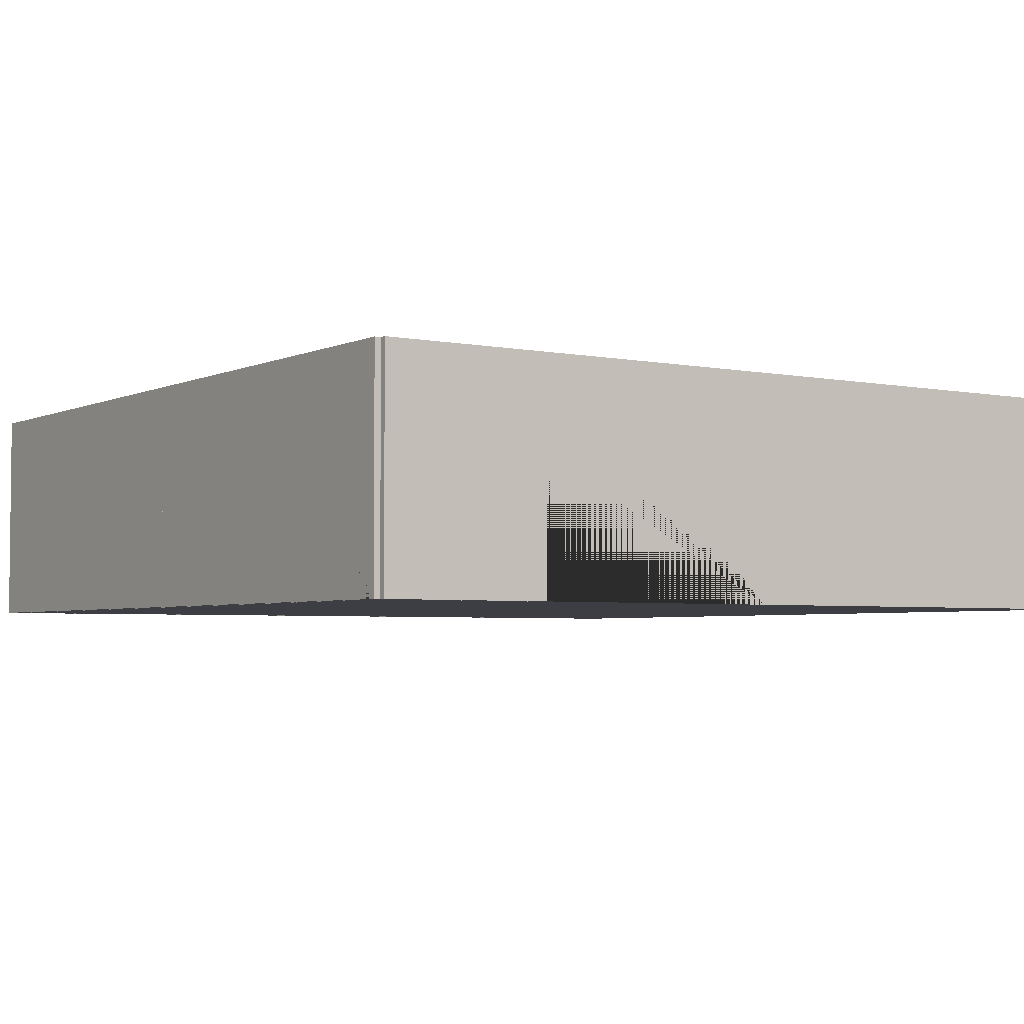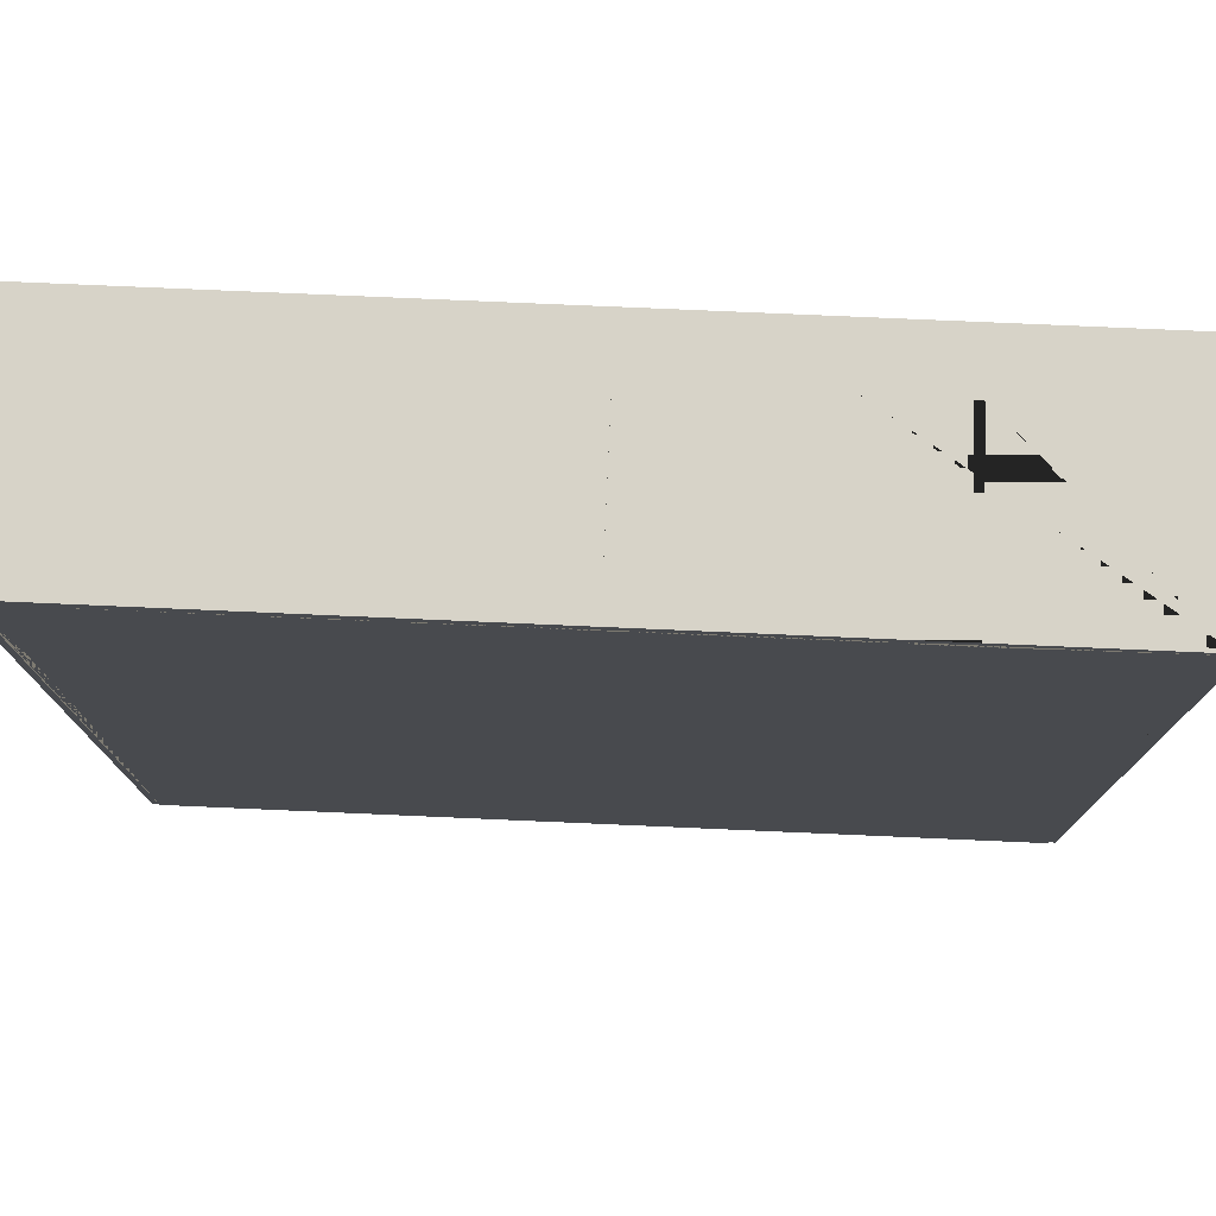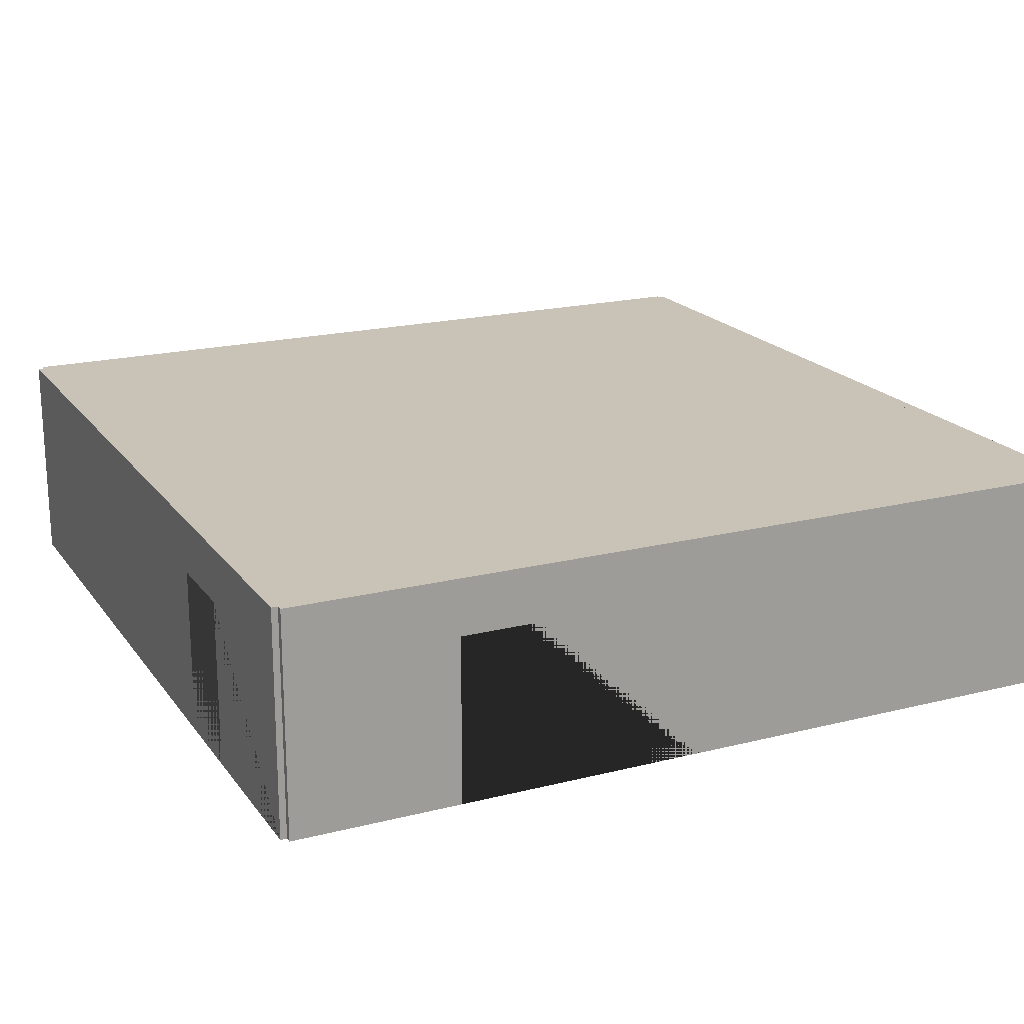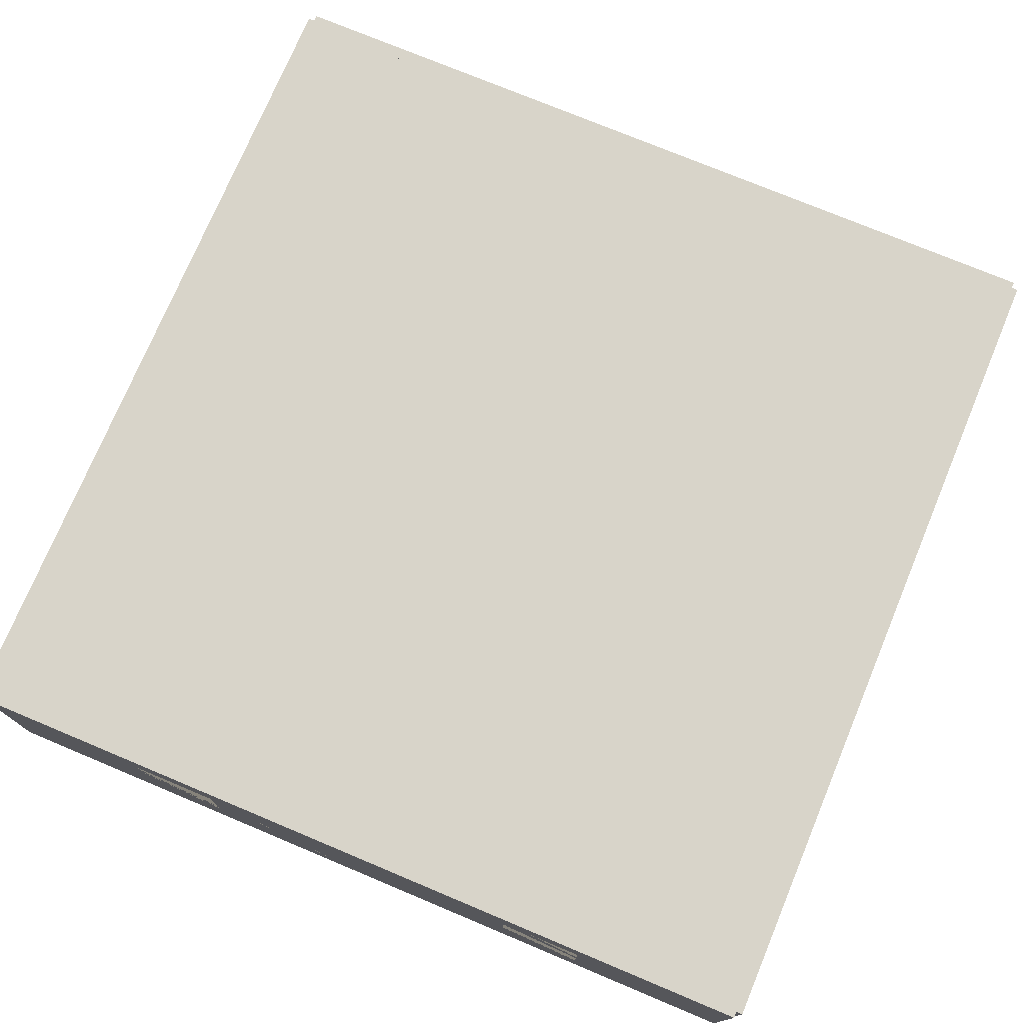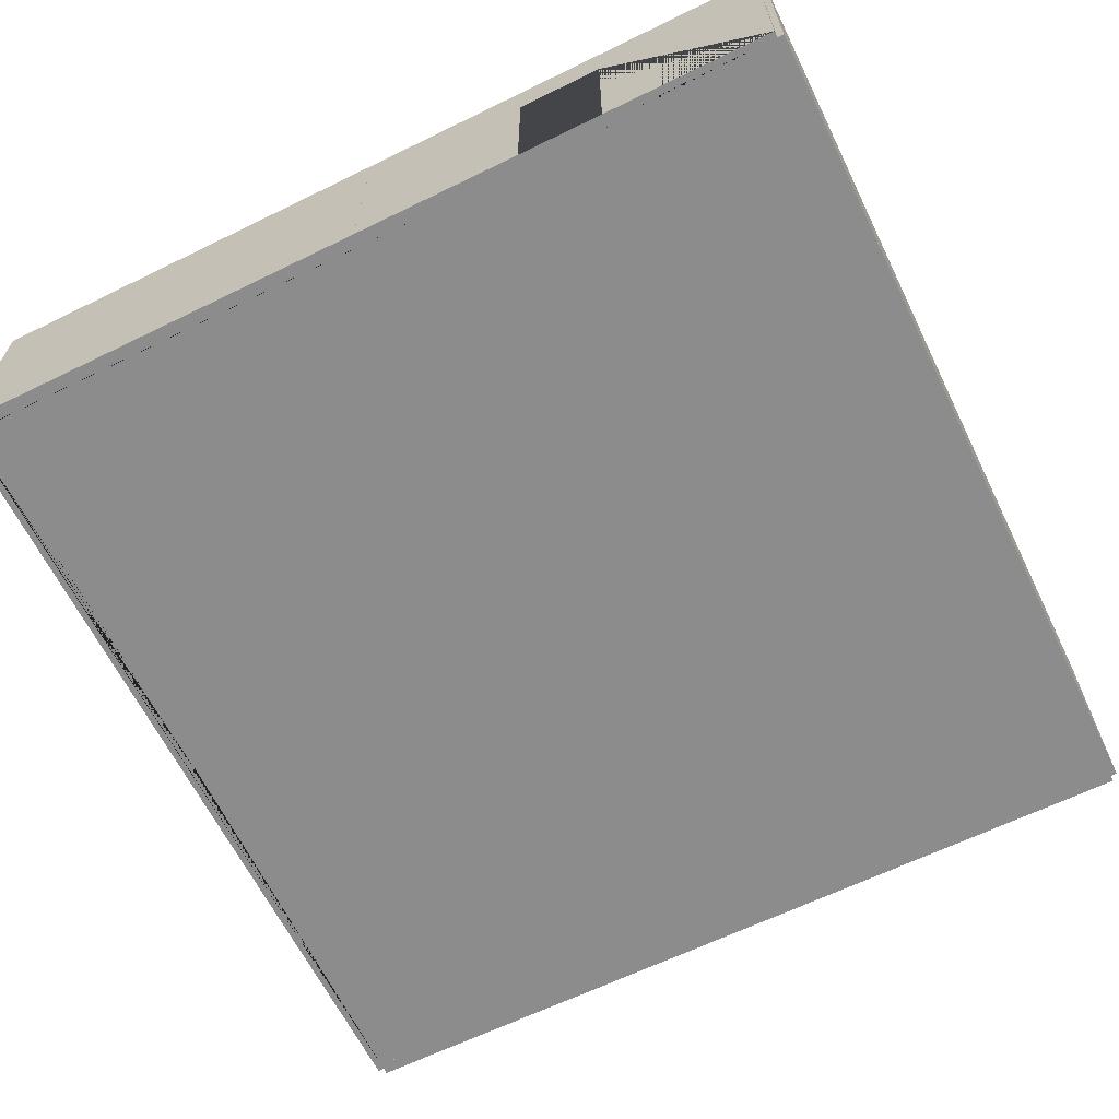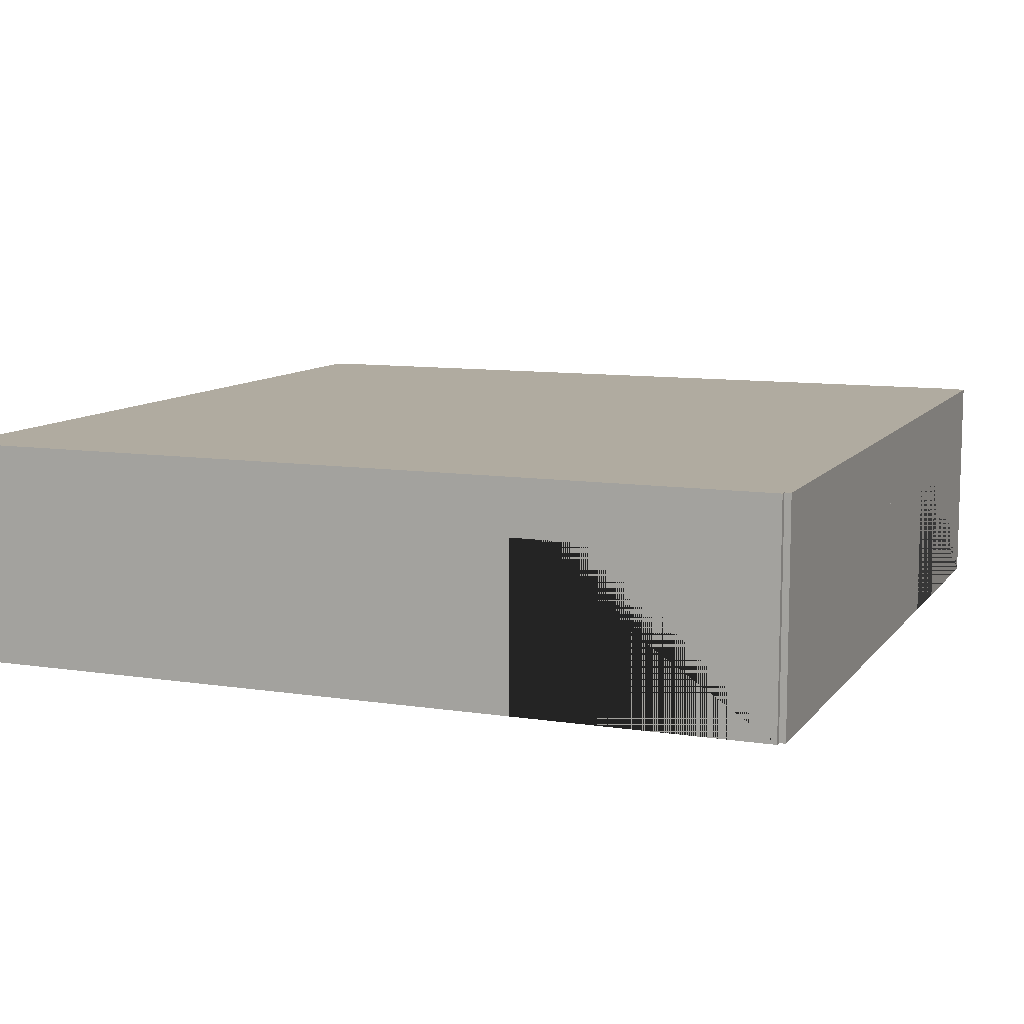
<metadata>
{"format":"obj","ext":"obj","renderer":"f3d","projection":"perspective","resolution":1024,"background":"white","views":[{"elev":-3.7,"azim":55.8,"up":"+Y"},{"elev":77.0,"azim":2.5,"up":"+Z"},{"elev":19.4,"azim":64.7,"up":"+Y"},{"elev":75.0,"azim":-157.3,"up":"+Y"},{"elev":-64.3,"azim":26.2,"up":"+Y"},{"elev":9.8,"azim":-68.2,"up":"+Y"}]}
</metadata>
<code>
o Right_Doubles_Room_3_Way_Doubles
v -609.9 0 -70
v -609.9 5.3 -70
v -610.2 0 -70
v -610.2 5.3 -70
v -609.9 0 -80
v -609.9 5.3 -80
v -610.2 0 -80
v -610.2 5.3 -80
v -600 0 -59.85
v -600 5.3 -59.85
v -600 0 -60.15
v -600 5.3 -60.15
v -590 0 -59.85
v -590 5.3 -59.85
v -590 0 -60.15
v -590 5.3 -60.15
v -594 0 -60.15
v -596 0 -60.15
v -596 0 -59.85
v -594 0 -59.85
v -594 3.975 -59.85
v -596 3.975 -59.85
v -596 3.975 -60.15
v -594 3.975 -60.15
v -610 0 -59.85
v -610 5.3 -59.85
v -610 0 -60.15
v -610 5.3 -60.15
v -600 0 -59.85
v -600 5.3 -59.85
v -600 0 -60.15
v -600 5.3 -60.15
v -589.8 0 -60
v -589.8 5.3 -60
v -590.1 0 -60
v -590.1 5.3 -60
v -589.8 0 -70
v -589.8 5.3 -70
v -590.1 0 -70
v -590.1 5.3 -70
v -590.1 0 -66
v -590.1 0 -64
v -589.8 0 -64
v -589.8 0 -66
v -589.8 3.975 -66
v -589.8 3.975 -64
v -590.1 3.975 -64
v -590.1 3.975 -66
v -609.8 0 -60
v -609.8 5.3 -60
v -610.1 0 -60
v -610.1 5.3 -60
v -609.8 0 -70
v -609.8 5.3 -70
v -610.1 0 -70
v -610.1 5.3 -70
v -610.1 0 -66
v -610.1 0 -64
v -609.8 0 -64
v -609.8 0 -66
v -609.8 3.975 -66
v -609.8 3.975 -64
v -610.1 3.975 -64
v -610.1 3.975 -66
v -600 0 -79.85
v -600 5.3 -79.85
v -600 0 -80.15
v -600 5.3 -80.15
v -590 0 -79.85
v -590 5.3 -79.85
v -590 0 -80.15
v -590 5.3 -80.15
v -594 0 -80.15
v -596 0 -80.15
v -596 0 -79.85
v -594 0 -79.85
v -594 3.975 -79.85
v -596 3.975 -79.85
v -596 3.975 -80.15
v -594 3.975 -80.15
v -610 0 -79.85
v -610 5.3 -79.85
v -610 0 -80.15
v -610 5.3 -80.15
v -600 0 -79.85
v -600 5.3 -79.85
v -600 0 -80.15
v -600 5.3 -80.15
v -604 0 -80.15
v -606 0 -80.15
v -606 0 -79.85
v -604 0 -79.85
v -604 3.975 -79.85
v -606 3.975 -79.85
v -606 3.975 -80.15
v -604 3.975 -80.15
v -589.9 0 -70
v -589.9 5.3 -70
v -590.2 0 -70
v -590.2 5.3 -70
v -589.9 0 -80
v -589.9 5.3 -80
v -590.2 0 -80
v -590.2 5.3 -80
f 8 4 2 6
f 3 7 5 1
f 6 2 1 5
f 7 8 6 5
f 4 8 7 3
f 1 2 4 3
f 11 18 19 9
f 16 12 10 14
f 17 15 13 20
f 18 17 20 19
f 13 14 10 9 19 22 21 20
f 11 12 16 15 17 24 23 18
f 18 23 22 19
f 17 20 21 24
f 15 16 14 13
f 9 10 12 11
f 23 24 21 22
f 32 28 26 30
f 27 31 29 25
f 30 26 25 29
f 31 32 30 29
f 28 32 31 27
f 25 26 28 27
f 35 42 43 33
f 40 36 34 38
f 41 39 37 44
f 42 41 44 43
f 37 38 34 33 43 46 45 44
f 35 36 40 39 41 48 47 42
f 42 47 46 43
f 41 44 45 48
f 39 40 38 37
f 33 34 36 35
f 47 48 45 46
f 51 58 59 49
f 56 52 50 54
f 57 55 53 60
f 58 57 60 59
f 53 54 50 49 59 62 61 60
f 51 52 56 55 57 64 63 58
f 58 63 62 59
f 57 60 61 64
f 55 56 54 53
f 49 50 52 51
f 63 64 61 62
f 67 74 75 65
f 72 68 66 70
f 73 71 69 76
f 74 73 76 75
f 69 70 66 65 75 78 77 76
f 67 68 72 71 73 80 79 74
f 74 79 78 75
f 73 76 77 80
f 71 72 70 69
f 65 66 68 67
f 79 80 77 78
f 83 90 91 81
f 88 84 82 86
f 89 87 85 92
f 90 89 92 91
f 85 86 82 81 91 94 93 92
f 83 84 88 87 89 96 95 90
f 90 95 94 91
f 89 92 93 96
f 87 88 86 85
f 81 82 84 83
f 95 96 93 94
f 104 100 98 102
f 99 103 101 97
f 102 98 97 101
f 103 104 102 101
f 100 104 103 99
f 97 98 100 99
f 54 28 50 32 12 36 16 40 100 70 104 66 86 6 82 2
f 27 59 60 1 53 81 5 91 92 85 65 75 76 103 69 39 99 41 42 15 35 17 18 11 31 49
l 2 12
l 6 16
l 1 11
l 5 15

</code>
